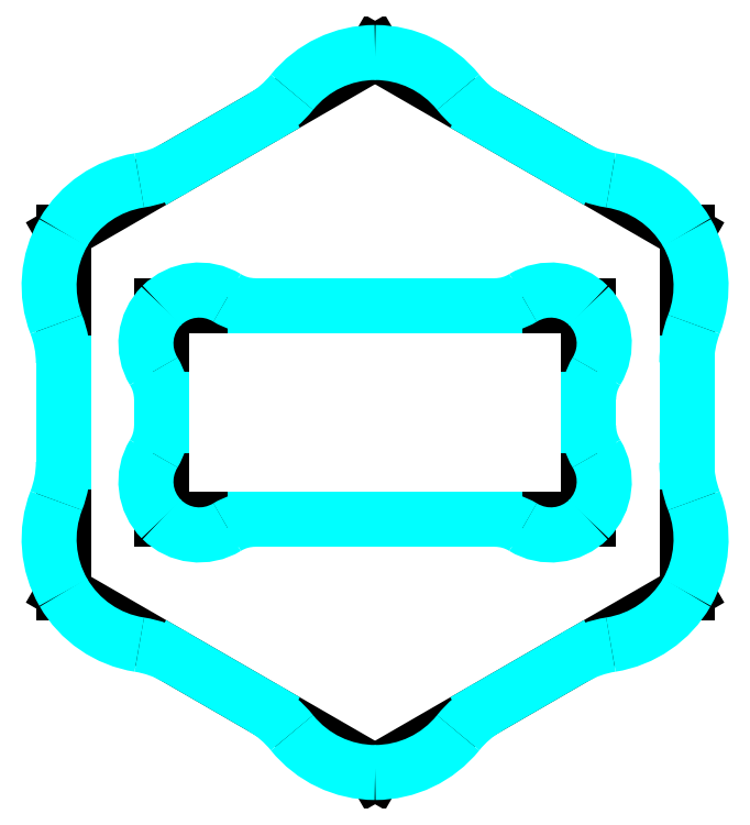
<metadata>
{"format":"dxf","ext":"dxf","renderer":"ezdxf+matplotlib","layout":"modelspace","background":"white","min_lineweight":24,"dpi":150}
</metadata>
<code>
0
SECTION
2
ENTITIES
0
LINE
8
0
10
-0.7874
20
0.3937
30
0
11
-0.7874
21
-0.3937
31
0
0
LINE
8
0
10
-0.7874
20
0.3937
30
0
11
0.7874
21
0.3937
31
0
0
LINE
8
0
10
0.7874
20
-0.3937
30
0
11
-0.7874
21
-0.3937
31
0
0
LINE
8
0
10
0.7874
20
-0.3937
30
0
11
0.7874
21
0.3937
31
0
0
LINE
8
0
10
-0
20
1.327
30
0
11
-1.149
21
0.6635
31
0
0
LINE
8
0
10
-1.149
20
0.6635
30
0
11
-1.149
21
-0.6635
31
0
0
LINE
8
0
10
-1.149
20
-0.6635
30
0
11
0
21
-1.327
31
0
0
LINE
8
0
10
0
20
-1.327
30
0
11
1.149
21
-0.6635
31
0
0
LINE
8
0
10
1.149
20
-0.6635
30
0
11
1.149
21
0.6635
31
0
0
LINE
8
0
10
1.149
20
0.6635
30
0
11
-0
21
1.327
31
0
0
LINE
8
0
10
0.7874
20
0.04939
30
0
11
0.7874
21
-0.04939
31
0
0
LINE
8
0
10
0.4431
20
-0.3937
30
0
11
-0.4431
21
-0.3937
31
0
0
LINE
8
0
10
-0.7874
20
-0.04939
30
0
11
-0.7874
21
0.04939
31
0
0
LINE
8
0
10
-0.4431
20
0.3937
30
0
11
0.4431
21
0.3937
31
0
0
ARC
8
0
10
0.4431
20
0.5906
30
0
40
0.1968
50
-90
51
-58.6
0
ARC
8
0
10
0.9843
20
0.04939
30
0
40
0.1968
50
148.6
51
180
0
ARC
8
0
10
0.6482
20
0.2545
30
0
40
0.1968
50
-31.4
51
45
0
ARC
8
0
10
0.6482
20
0.2545
30
0
40
0.1968
50
45
51
121.4
0
ARC
8
0
10
-0.4431
20
-0.5906
30
0
40
0.1968
50
90
51
121.4
0
ARC
8
0
10
-0.9843
20
-0.04939
30
0
40
0.1968
50
-31.4
51
0
0
ARC
8
0
10
-0.6482
20
-0.2545
30
0
40
0.1968
50
148.6
51
-135
0
ARC
8
0
10
-0.6482
20
-0.2545
30
0
40
0.1968
50
-135
51
-58.6
0
ARC
8
0
10
0.4431
20
-0.5906
30
0
40
0.1968
50
58.6
51
90
0
ARC
8
0
10
0.9843
20
-0.04939
30
0
40
0.1968
50
180
51
-148.6
0
ARC
8
0
10
0.6482
20
-0.2545
30
0
40
0.1968
50
-121.4
51
-45
0
ARC
8
0
10
0.6482
20
-0.2545
30
0
40
0.1968
50
-45
51
31.4
0
ARC
8
0
10
-0.4431
20
0.5906
30
0
40
0.1968
50
-121.4
51
-90
0
ARC
8
0
10
-0.9843
20
0.04939
30
0
40
0.1968
50
0
51
31.4
0
ARC
8
0
10
-0.6482
20
0.2545
30
0
40
0.1968
50
58.6
51
-225
0
ARC
8
0
10
-0.6482
20
0.2545
30
0
40
0.1968
50
-225
51
-148.6
0
LINE
8
0
10
-0.4159
20
1.087
30
0
11
-0.7334
21
0.9036
31
0
0
LINE
8
0
10
-1.149
20
0.1833
30
0
11
-1.149
21
-0.1833
31
0
0
LINE
8
0
10
-0.7334
20
-0.9036
30
0
11
-0.4159
21
-1.087
31
0
0
LINE
8
0
10
0.4159
20
-1.087
30
0
11
0.7334
21
-0.9036
31
0
0
LINE
8
0
10
1.149
20
-0.1833
30
0
11
1.149
21
0.1833
31
0
0
LINE
8
0
10
0.7334
20
0.9036
30
0
11
0.4159
21
1.087
31
0
0
ARC
8
0
10
-0.6127
20
1.428
30
0
40
0.3937
50
-60
51
-38.91
0
ARC
8
0
10
0.6127
20
1.428
30
0
40
0.3937
50
-141.1
51
-120
0
ARC
8
0
10
-1e-06
20
0.9334
30
0
40
0.3937
50
38.91
51
90
0
ARC
8
0
10
-1e-06
20
0.9334
30
0
40
0.3937
50
90
51
141.1
0
ARC
8
0
10
0.9303
20
1.245
30
0
40
0.3937
50
-120
51
-98.91
0
ARC
8
0
10
1.543
20
0.1833
30
0
40
0.3937
50
158.9
51
-180
0
ARC
8
0
10
0.8083
20
0.4667
30
0
40
0.3937
50
-21.09
51
30
0
ARC
8
0
10
0.8083
20
0.4667
30
0
40
0.3937
50
30
51
81.09
0
ARC
8
0
10
1.543
20
-0.1833
30
0
40
0.3937
50
-180
51
-158.9
0
ARC
8
0
10
0.9303
20
-1.245
30
0
40
0.3937
50
98.91
51
120
0
ARC
8
0
10
0.8083
20
-0.4667
30
0
40
0.3937
50
-81.09
51
-30
0
ARC
8
0
10
0.8083
20
-0.4667
30
0
40
0.3937
50
-30
51
21.09
0
ARC
8
0
10
0.6127
20
-1.428
30
0
40
0.3937
50
120
51
141.1
0
ARC
8
0
10
-0.6127
20
-1.428
30
0
40
0.3937
50
38.91
51
60
0
ARC
8
0
10
-0
20
-0.9334
30
0
40
0.3937
50
-141.1
51
-90
0
ARC
8
0
10
-0
20
-0.9334
30
0
40
0.3937
50
-90
51
-38.91
0
ARC
8
0
10
-1.543
20
-0.1833
30
0
40
0.3937
50
-21.09
51
3e-06
0
ARC
8
0
10
-0.9303
20
-1.245
30
0
40
0.3937
50
60
51
81.09
0
ARC
8
0
10
-0.8083
20
-0.4667
30
0
40
0.3937
50
158.9
51
-150
0
ARC
8
0
10
-0.8083
20
-0.4667
30
0
40
0.3937
50
-150
51
-98.91
0
ARC
8
0
10
-0.9303
20
1.245
30
0
40
0.3937
50
-81.09
51
-60
0
ARC
8
0
10
-1.543
20
0.1833
30
0
40
0.3937
50
1.1e-05
51
21.09
0
ARC
8
0
10
-0.8083
20
0.4667
30
0
40
0.3937
50
98.91
51
-210
0
ARC
8
0
10
-0.8083
20
0.4667
30
0
40
0.3937
50
-210
51
-158.9
0
ENDSEC
0
EOF

</code>
